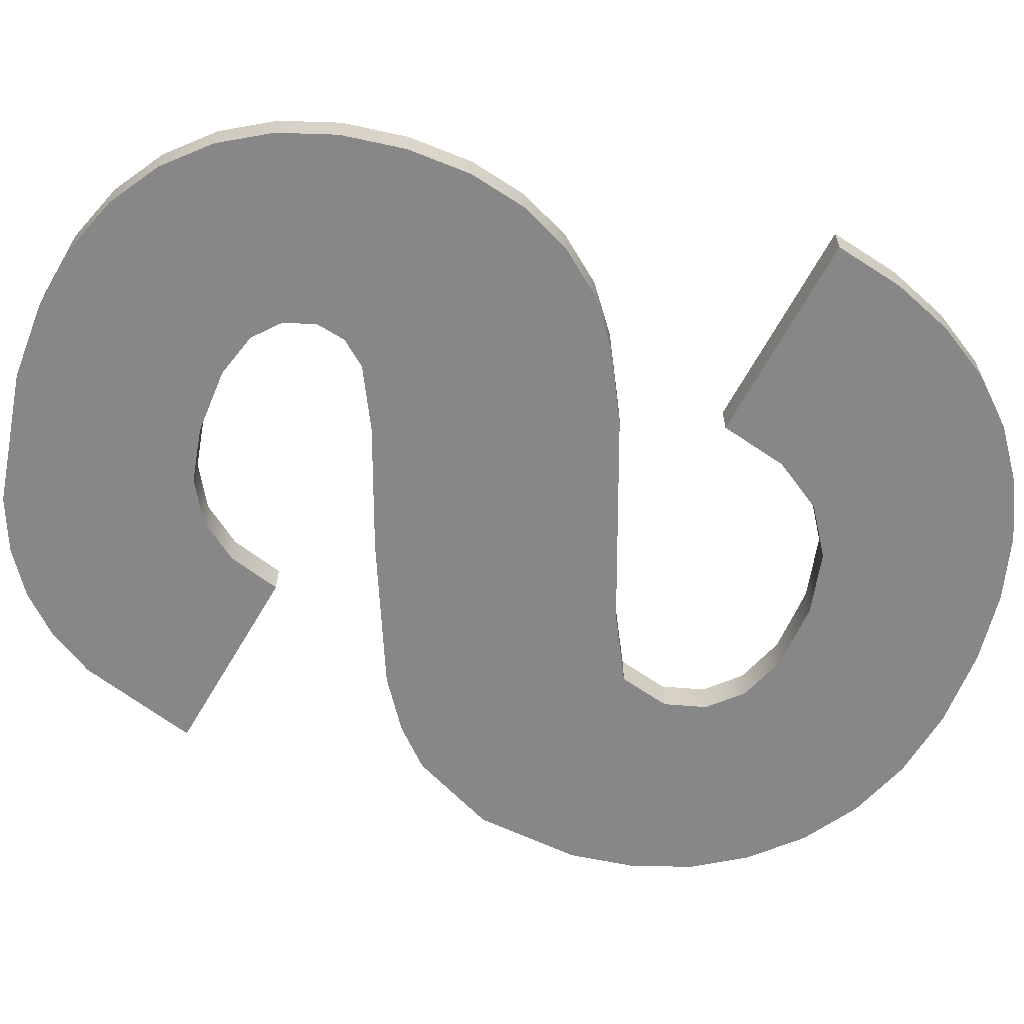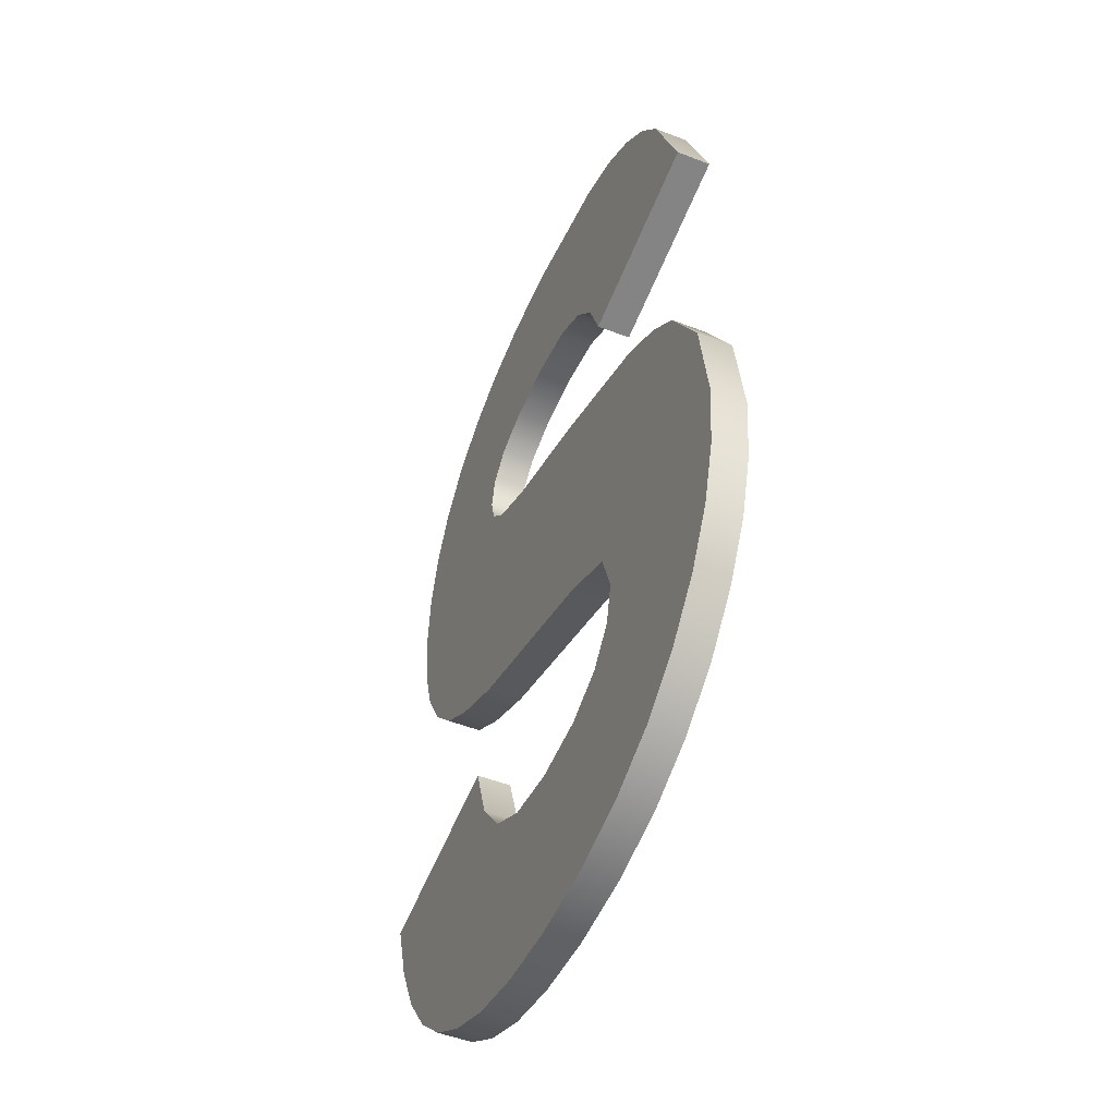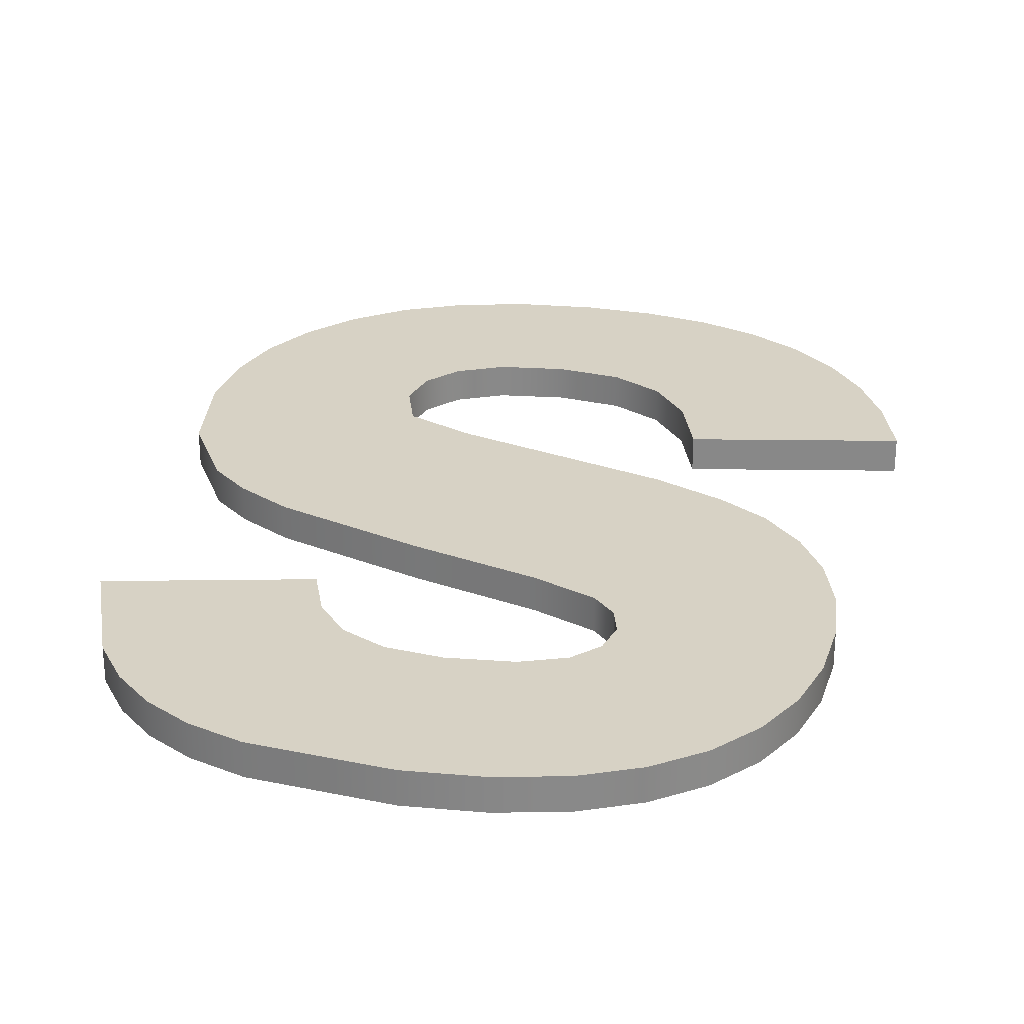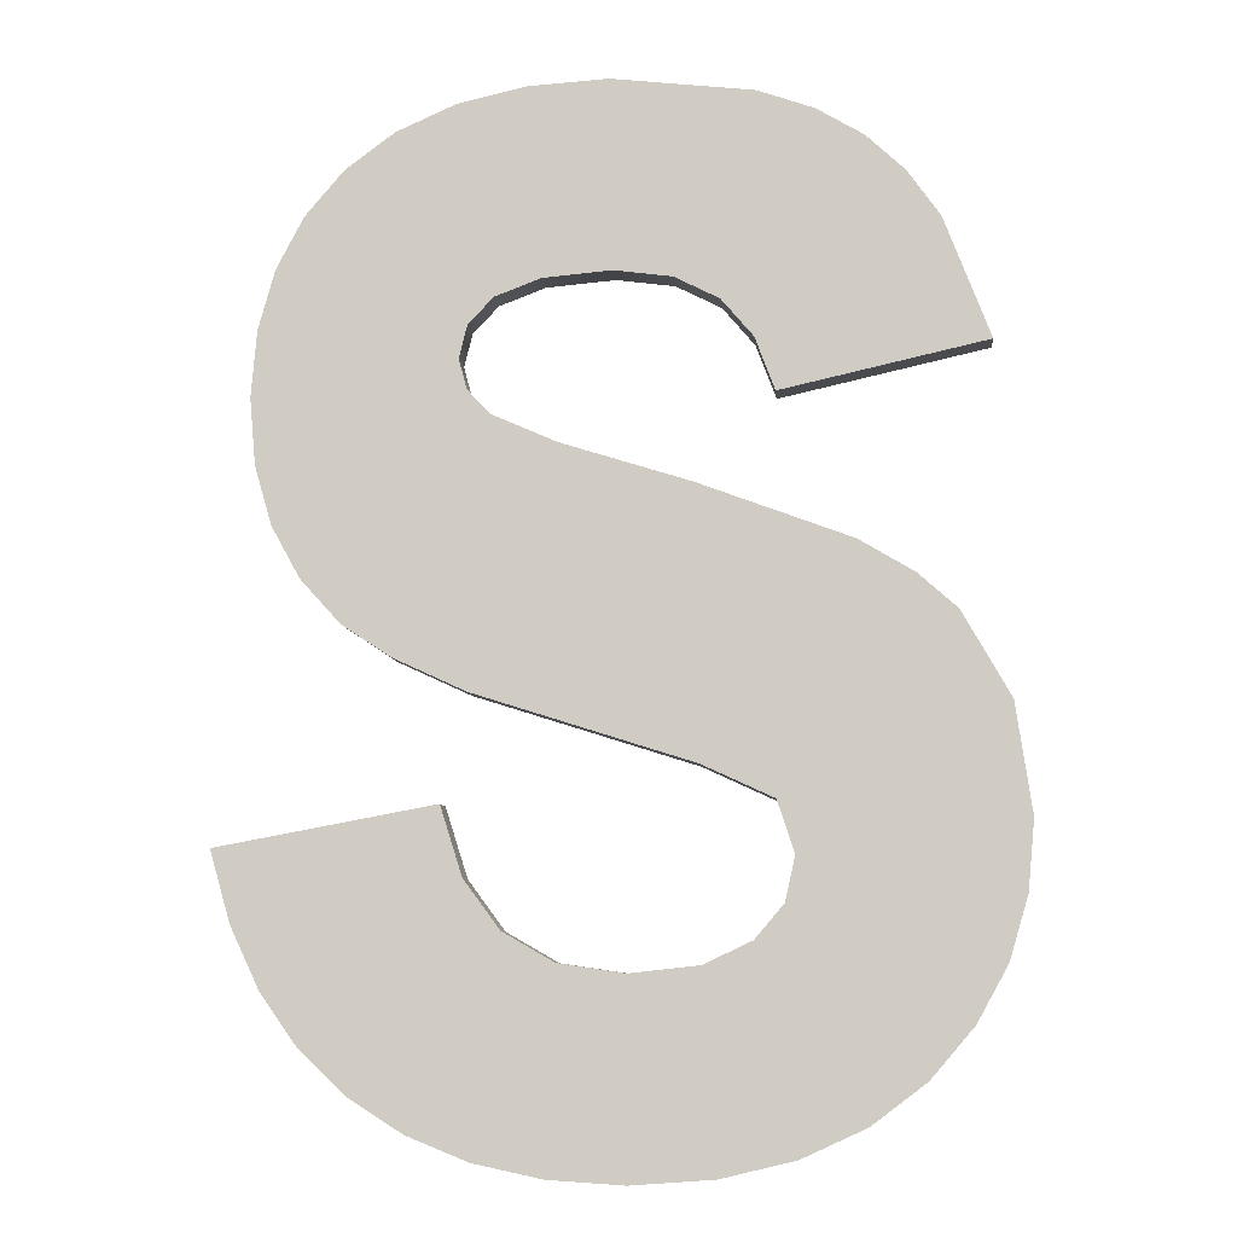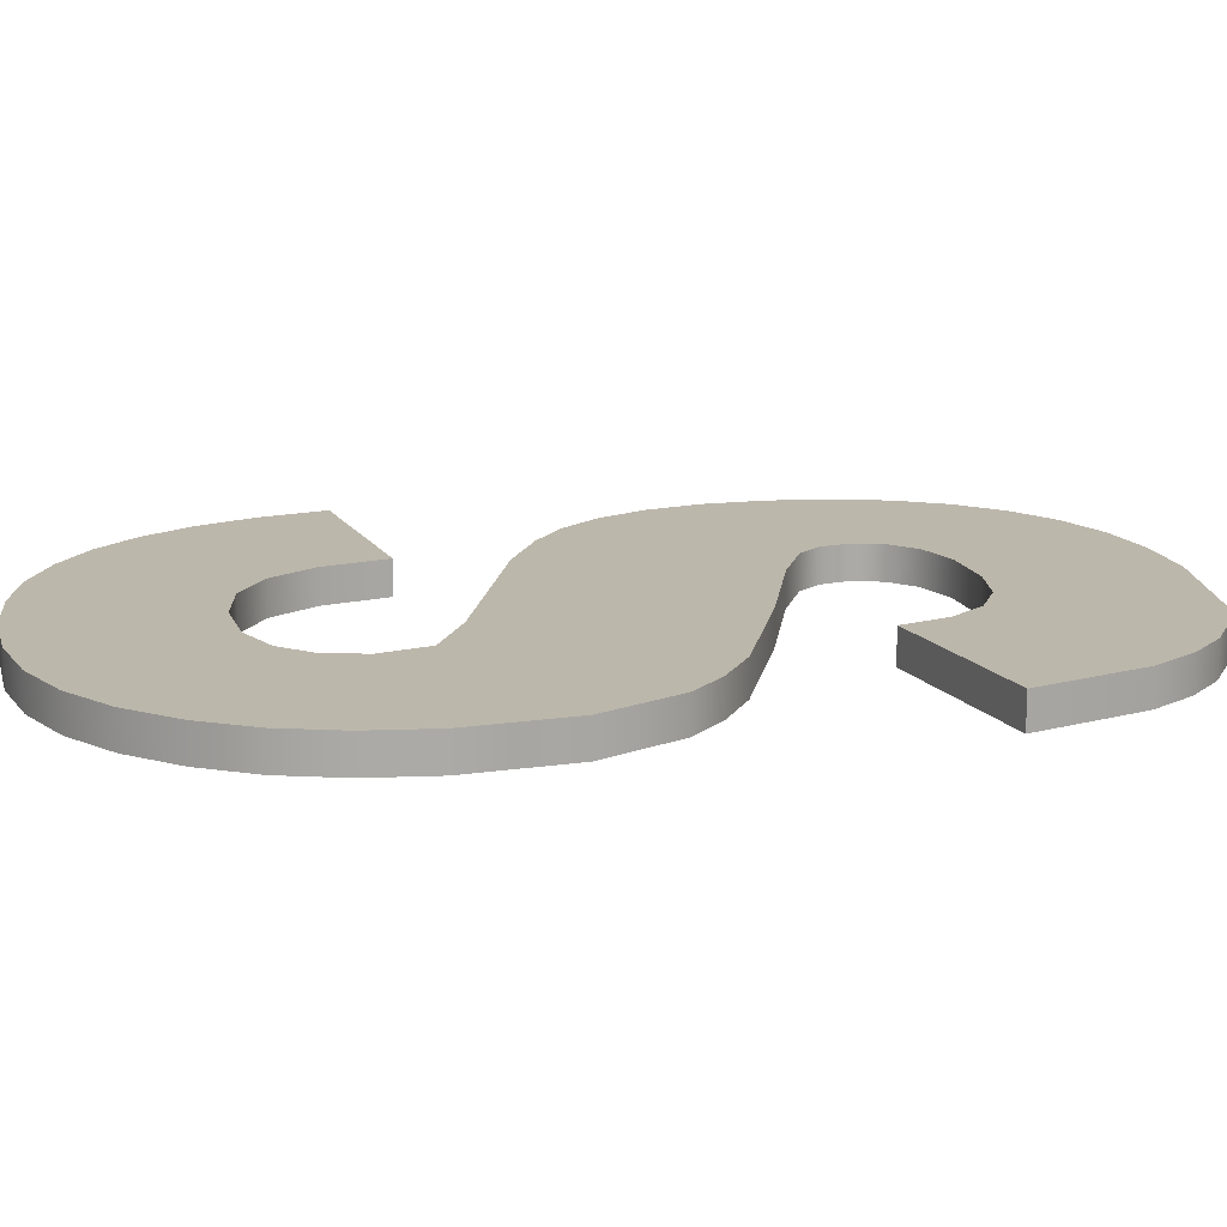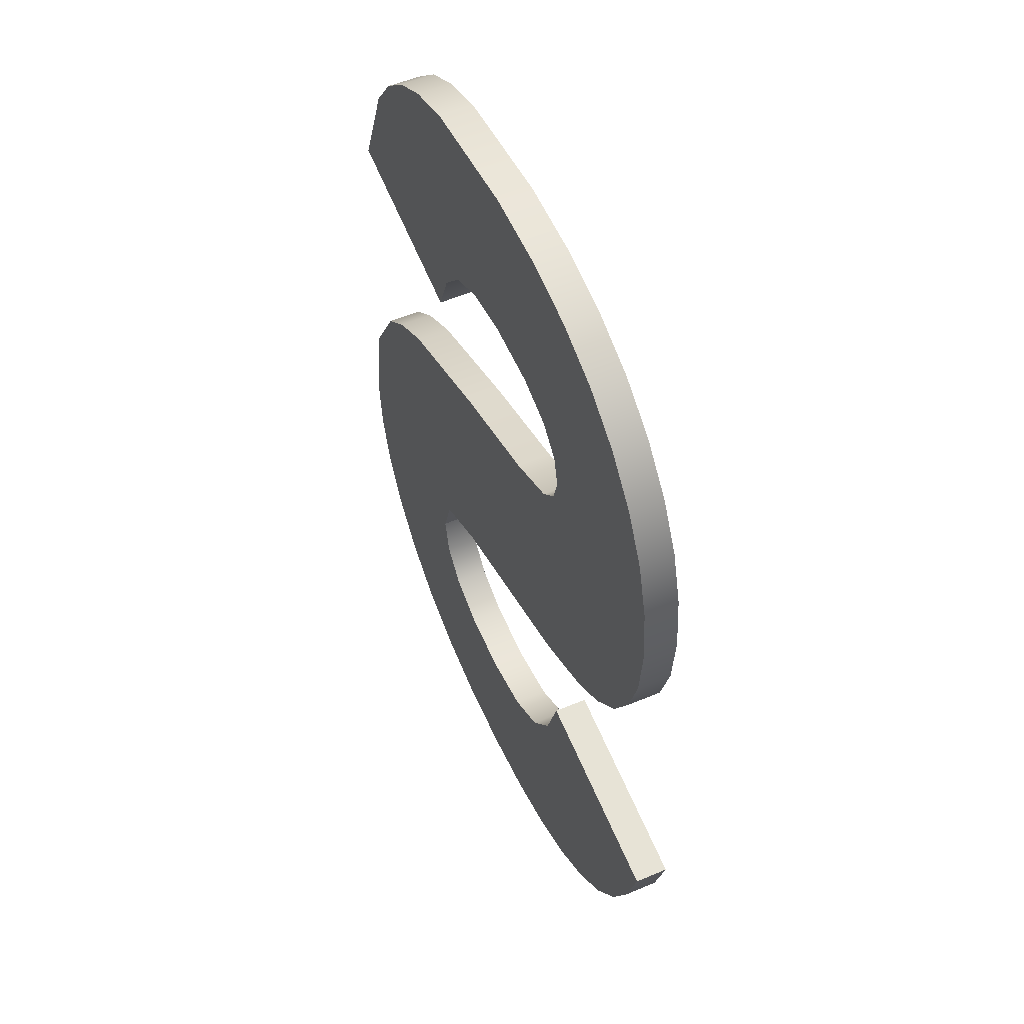
<metadata>
{"format":"obj","ext":"obj","renderer":"f3d","projection":"perspective","resolution":1024,"background":"white","views":[{"elev":-62.5,"azim":-107.4,"up":"+Z"},{"elev":-49.5,"azim":66.6,"up":"+Y"},{"elev":27.2,"azim":-168.4,"up":"+Z"},{"elev":-8.0,"azim":5.0,"up":"+Y"},{"elev":14.3,"azim":79.9,"up":"+Z"},{"elev":54.3,"azim":-114.2,"up":"+Y"}]}
</metadata>
<code>
o mesh10/mesh10-geometry#mesh10-geometry
v 0.126 0.3538 0.3444
v 0.1265 0.3541 0.3444
v 0.1259 0.354 0.3444
v 0.126 0.3537 0.3444
v 0.1265 0.3541 0.3443
v 0.126 0.3538 0.3443
v 0.126 0.3537 0.3443
v 0.1261 0.3535 0.3444
v 0.1259 0.354 0.3443
v 0.1265 0.3539 0.3443
v 0.1261 0.3535 0.3443
v 0.1263 0.3534 0.3444
v 0.1265 0.3539 0.3444
v 0.1266 0.3532 0.3443
v 0.1264 0.3533 0.3444
v 0.1266 0.3532 0.3444
v 0.1266 0.3538 0.3443
v 0.1264 0.3533 0.3443
v 0.1263 0.3534 0.3443
v 0.1266 0.3538 0.3444
v 0.1268 0.3532 0.3443
v 0.1268 0.3532 0.3444
v 0.1268 0.3537 0.3444
v 0.1268 0.3537 0.3443
v 0.127 0.3532 0.3443
v 0.127 0.3532 0.3444
v 0.127 0.3537 0.3444
v 0.127 0.3537 0.3443
v 0.1271 0.3537 0.3443
v 0.1272 0.3532 0.3443
v 0.1272 0.3532 0.3444
v 0.1271 0.3537 0.3444
v 0.1273 0.3538 0.3443
v 0.1274 0.3533 0.3443
v 0.1273 0.3538 0.3444
v 0.1274 0.3533 0.3444
v 0.1273 0.3539 0.3443
v 0.1275 0.3533 0.3443
v 0.1273 0.3539 0.3444
v 0.1274 0.354 0.3443
v 0.1275 0.3533 0.3444
v 0.1275 0.3548 0.3443
v 0.1274 0.354 0.3444
v 0.1277 0.3534 0.3443
v 0.1275 0.3548 0.3444
v 0.1277 0.3547 0.3443
v 0.1273 0.3541 0.3444
v 0.1273 0.3541 0.3443
v 0.1277 0.3534 0.3444
v 0.1277 0.3547 0.3444
v 0.1271 0.3542 0.3443
v 0.1278 0.3536 0.3444
v 0.1278 0.3546 0.3443
v 0.1278 0.3546 0.3444
v 0.1271 0.3542 0.3444
v 0.1271 0.3549 0.3443
v 0.1278 0.3536 0.3443
v 0.1271 0.3549 0.3444
v 0.1268 0.355 0.3443
v 0.1279 0.3537 0.3444
v 0.1279 0.3544 0.3444
v 0.1279 0.3544 0.3443
v 0.1268 0.355 0.3444
v 0.1266 0.3544 0.3443
v 0.1266 0.3551 0.3443
v 0.1279 0.3537 0.3443
v 0.1266 0.3551 0.3444
v 0.1266 0.3544 0.3444
v 0.1279 0.3539 0.3444
v 0.1279 0.3541 0.3443
v 0.1279 0.3539 0.3443
v 0.1264 0.3545 0.3443
v 0.1265 0.3552 0.3443
v 0.1279 0.3541 0.3444
v 0.1265 0.3552 0.3444
v 0.1264 0.3545 0.3444
v 0.1265 0.3552 0.3443
v 0.1265 0.3552 0.3444
v 0.1262 0.3546 0.3443
v 0.1265 0.3559 0.3443
v 0.1265 0.3559 0.3444
v 0.1262 0.3546 0.3444
v 0.1264 0.3558 0.3443
v 0.1267 0.356 0.3443
v 0.1265 0.3553 0.3444
v 0.1264 0.3558 0.3444
v 0.1267 0.356 0.3444
v 0.1261 0.3547 0.3444
v 0.1262 0.3558 0.3443
v 0.1265 0.3553 0.3443
v 0.1262 0.3558 0.3444
v 0.1261 0.3547 0.3443
v 0.1266 0.3554 0.3443
v 0.1266 0.3554 0.3444
v 0.1269 0.356 0.3443
v 0.1261 0.3548 0.3444
v 0.1261 0.3556 0.3444
v 0.1261 0.3556 0.3443
v 0.1267 0.3555 0.3443
v 0.1267 0.3555 0.3444
v 0.1269 0.356 0.3444
v 0.1261 0.3548 0.3443
v 0.1273 0.3559 0.3444
v 0.1269 0.3555 0.3443
v 0.126 0.355 0.3444
v 0.1261 0.3555 0.3444
v 0.1261 0.3555 0.3443
v 0.1269 0.3555 0.3444
v 0.1273 0.3559 0.3443
v 0.126 0.355 0.3443
v 0.1274 0.3559 0.3444
v 0.1271 0.3554 0.3444
v 0.1271 0.3554 0.3443
v 0.126 0.3552 0.3444
v 0.126 0.3553 0.3444
v 0.126 0.3553 0.3443
v 0.1274 0.3559 0.3443
v 0.1273 0.3551 0.3444
v 0.1272 0.3554 0.3444
v 0.1272 0.3554 0.3443
v 0.126 0.3552 0.3443
v 0.1276 0.3558 0.3444
v 0.1273 0.3551 0.3443
v 0.1273 0.3553 0.3444
v 0.1279 0.3553 0.3444
v 0.1273 0.3553 0.3443
v 0.1276 0.3558 0.3443
v 0.1279 0.3553 0.3443
v 0.1277 0.3557 0.3444
v 0.1277 0.3556 0.3444
v 0.1277 0.3557 0.3443
v 0.1277 0.3556 0.3443
f 1 2 3
f 2 1 4
f 5 3 2
f 3 6 1
f 1 7 4
f 2 4 8
f 3 5 9
f 2 10 5
f 6 3 9
f 7 1 6
f 11 4 7
f 4 11 8
f 2 8 12
f 5 6 9
f 10 2 13
f 14 5 10
f 6 5 7
f 7 5 11
f 11 12 8
f 2 12 15
f 2 16 13
f 13 17 10
f 18 5 14
f 14 10 17
f 11 5 19
f 12 11 19
f 19 15 12
f 2 15 16
f 13 16 20
f 17 13 20
f 19 5 18
f 16 18 14
f 14 17 21
f 15 19 18
f 18 16 15
f 20 16 22
f 23 17 20
f 14 22 16
f 21 17 24
f 22 14 21
f 20 22 23
f 17 23 24
f 21 24 25
f 21 26 22
f 23 22 26
f 27 24 23
f 25 24 28
f 26 21 25
f 23 26 27
f 24 27 28
f 25 28 29
f 30 26 25
f 27 26 31
f 27 29 28
f 25 29 30
f 26 30 31
f 27 31 32
f 29 27 32
f 30 29 33
f 34 31 30
f 32 31 35
f 32 33 29
f 30 33 34
f 31 34 36
f 35 31 36
f 33 32 35
f 34 33 37
f 38 36 34
f 35 36 39
f 39 33 35
f 33 39 37
f 34 37 40
f 36 38 41
f 34 42 38
f 39 36 43
f 43 37 39
f 37 43 40
f 40 42 34
f 44 41 38
f 45 36 41
f 38 42 46
f 45 43 36
f 47 40 43
f 48 42 40
f 41 44 49
f 38 46 44
f 45 41 50
f 42 50 46
f 45 47 43
f 40 47 48
f 51 42 48
f 44 52 49
f 50 41 49
f 44 46 53
f 50 42 45
f 54 46 50
f 45 55 47
f 47 51 48
f 51 56 42
f 52 44 57
f 54 49 52
f 50 49 54
f 46 54 53
f 44 53 57
f 56 45 42
f 58 55 45
f 51 47 55
f 51 59 56
f 57 60 52
f 54 52 61
f 54 62 53
f 57 53 62
f 45 56 58
f 63 55 58
f 55 64 51
f 51 65 59
f 59 58 56
f 60 57 66
f 61 52 60
f 62 54 61
f 57 62 66
f 67 55 63
f 58 59 63
f 64 55 68
f 64 65 51
f 65 63 59
f 66 69 60
f 61 60 69
f 61 70 62
f 66 62 71
f 67 68 55
f 63 65 67
f 68 72 64
f 64 73 65
f 69 66 71
f 61 69 74
f 70 61 74
f 71 62 70
f 75 68 67
f 65 75 67
f 72 68 76
f 72 77 64
f 64 77 73
f 75 65 73
f 71 74 69
f 74 71 70
f 78 68 75
f 78 76 68
f 76 79 72
f 72 80 77
f 78 73 77
f 73 78 75
f 79 76 82
f 79 83 72
f 72 83 80
f 84 77 80
f 77 85 78
f 86 76 81
f 81 76 78
f 78 87 81
f 86 82 76
f 88 79 82
f 79 89 83
f 86 80 83
f 77 84 90
f 81 84 80
f 85 77 90
f 87 78 85
f 80 86 81
f 84 81 87
f 91 82 86
f 79 88 92
f 91 88 82
f 92 89 79
f 91 83 89
f 83 91 86
f 90 84 93
f 90 94 85
f 87 85 94
f 87 95 84
f 96 92 88
f 97 88 91
f 92 98 89
f 98 91 89
f 93 84 99
f 94 90 93
f 87 94 100
f 95 87 101
f 99 84 95
f 92 96 102
f 97 96 88
f 91 98 97
f 102 98 92
f 99 94 93
f 94 99 100
f 87 100 101
f 103 95 101
f 99 95 104
f 105 102 96
f 106 96 97
f 107 97 98
f 102 107 98
f 104 100 99
f 101 100 108
f 95 103 109
f 101 108 103
f 104 95 109
f 102 105 110
f 106 105 96
f 97 107 106
f 110 107 102
f 100 104 108
f 111 109 103
f 103 108 112
f 104 109 113
f 114 110 105
f 115 105 106
f 116 106 107
f 110 116 107
f 104 112 108
f 109 111 117
f 103 118 111
f 103 112 119
f 113 109 120
f 112 104 113
f 110 114 121
f 105 115 114
f 106 116 115
f 116 110 121
f 122 117 111
f 123 109 117
f 103 124 118
f 111 118 125
f 113 119 112
f 103 119 124
f 120 109 126
f 119 113 120
f 115 121 114
f 121 115 116
f 117 122 127
f 111 125 122
f 126 109 123
f 123 117 128
f 124 123 118
f 118 128 125
f 119 126 124
f 126 119 120
f 129 127 122
f 128 117 127
f 122 125 129
f 123 124 126
f 128 118 123
f 128 130 125
f 127 129 131
f 128 127 131
f 129 125 130
f 130 128 132
f 129 132 131
f 128 131 132
f 132 129 130
f 3 2 1
f 4 1 2
f 2 3 5
f 1 6 3
f 4 7 1
f 8 4 2
f 9 5 3
f 5 10 2
f 9 3 6
f 6 1 7
f 7 4 11
f 8 11 4
f 12 8 2
f 9 6 5
f 13 2 10
f 10 5 14
f 7 5 6
f 11 5 7
f 8 12 11
f 15 12 2
f 13 16 2
f 10 17 13
f 14 5 18
f 17 10 14
f 19 5 11
f 19 11 12
f 12 15 19
f 16 15 2
f 20 16 13
f 20 13 17
f 18 5 19
f 14 18 16
f 21 17 14
f 18 19 15
f 15 16 18
f 22 16 20
f 20 17 23
f 16 22 14
f 24 17 21
f 21 14 22
f 23 22 20
f 24 23 17
f 25 24 21
f 22 26 21
f 26 22 23
f 23 24 27
f 28 24 25
f 25 21 26
f 27 26 23
f 28 27 24
f 29 28 25
f 25 26 30
f 31 26 27
f 28 29 27
f 30 29 25
f 31 30 26
f 32 31 27
f 32 27 29
f 33 29 30
f 30 31 34
f 35 31 32
f 29 33 32
f 34 33 30
f 36 34 31
f 36 31 35
f 35 32 33
f 37 33 34
f 34 36 38
f 39 36 35
f 35 33 39
f 37 39 33
f 40 37 34
f 41 38 36
f 38 42 34
f 43 36 39
f 39 37 43
f 40 43 37
f 34 42 40
f 38 41 44
f 41 36 45
f 46 42 38
f 36 43 45
f 43 40 47
f 40 42 48
f 49 44 41
f 44 46 38
f 50 41 45
f 46 50 42
f 43 47 45
f 48 47 40
f 48 42 51
f 49 52 44
f 49 41 50
f 53 46 44
f 45 42 50
f 50 46 54
f 47 55 45
f 48 51 47
f 42 56 51
f 57 44 52
f 52 49 54
f 54 49 50
f 53 54 46
f 57 53 44
f 42 45 56
f 45 55 58
f 55 47 51
f 56 59 51
f 52 60 57
f 61 52 54
f 53 62 54
f 62 53 57
f 58 56 45
f 58 55 63
f 51 64 55
f 59 65 51
f 56 58 59
f 66 57 60
f 60 52 61
f 61 54 62
f 66 62 57
f 63 55 67
f 63 59 58
f 68 55 64
f 51 65 64
f 59 63 65
f 60 69 66
f 69 60 61
f 62 70 61
f 71 62 66
f 55 68 67
f 67 65 63
f 64 72 68
f 65 73 64
f 71 66 69
f 74 69 61
f 74 61 70
f 70 62 71
f 67 68 75
f 67 75 65
f 76 68 72
f 64 77 72
f 73 77 64
f 73 65 75
f 69 74 71
f 70 71 74
f 75 68 78
f 68 76 78
f 72 79 76
f 77 80 72
f 77 73 78
f 75 78 73
f 78 76 81
f 82 76 79
f 72 83 79
f 80 83 72
f 80 77 84
f 78 85 77
f 81 76 86
f 76 82 86
f 82 79 88
f 83 89 79
f 83 80 86
f 90 84 77
f 80 84 81
f 90 77 85
f 85 78 87
f 81 86 80
f 81 87 78
f 87 81 84
f 86 82 91
f 92 88 79
f 82 88 91
f 79 89 92
f 89 83 91
f 86 91 83
f 93 84 90
f 85 94 90
f 94 85 87
f 84 95 87
f 88 92 96
f 91 88 97
f 89 98 92
f 89 91 98
f 99 84 93
f 93 90 94
f 100 94 87
f 101 87 95
f 95 84 99
f 102 96 92
f 88 96 97
f 97 98 91
f 92 98 102
f 93 94 99
f 100 99 94
f 101 100 87
f 101 95 103
f 104 95 99
f 96 102 105
f 97 96 106
f 98 97 107
f 98 107 102
f 99 100 104
f 108 100 101
f 109 103 95
f 103 108 101
f 109 95 104
f 110 105 102
f 96 105 106
f 106 107 97
f 102 107 110
f 108 104 100
f 103 109 111
f 112 108 103
f 113 109 104
f 105 110 114
f 106 105 115
f 107 106 116
f 107 116 110
f 108 112 104
f 117 111 109
f 111 118 103
f 119 112 103
f 120 109 113
f 113 104 112
f 121 114 110
f 114 115 105
f 115 116 106
f 121 110 116
f 111 117 122
f 117 109 123
f 118 124 103
f 125 118 111
f 112 119 113
f 124 119 103
f 126 109 120
f 120 113 119
f 114 121 115
f 116 115 121
f 127 122 117
f 122 125 111
f 123 109 126
f 128 117 123
f 118 123 124
f 125 128 118
f 124 126 119
f 120 119 126
f 122 127 129
f 127 117 128
f 129 125 122
f 126 124 123
f 123 118 128
f 125 130 128
f 131 129 127
f 131 127 128
f 130 125 129
f 132 128 130
f 131 132 129
f 132 131 128
f 130 129 132

</code>
